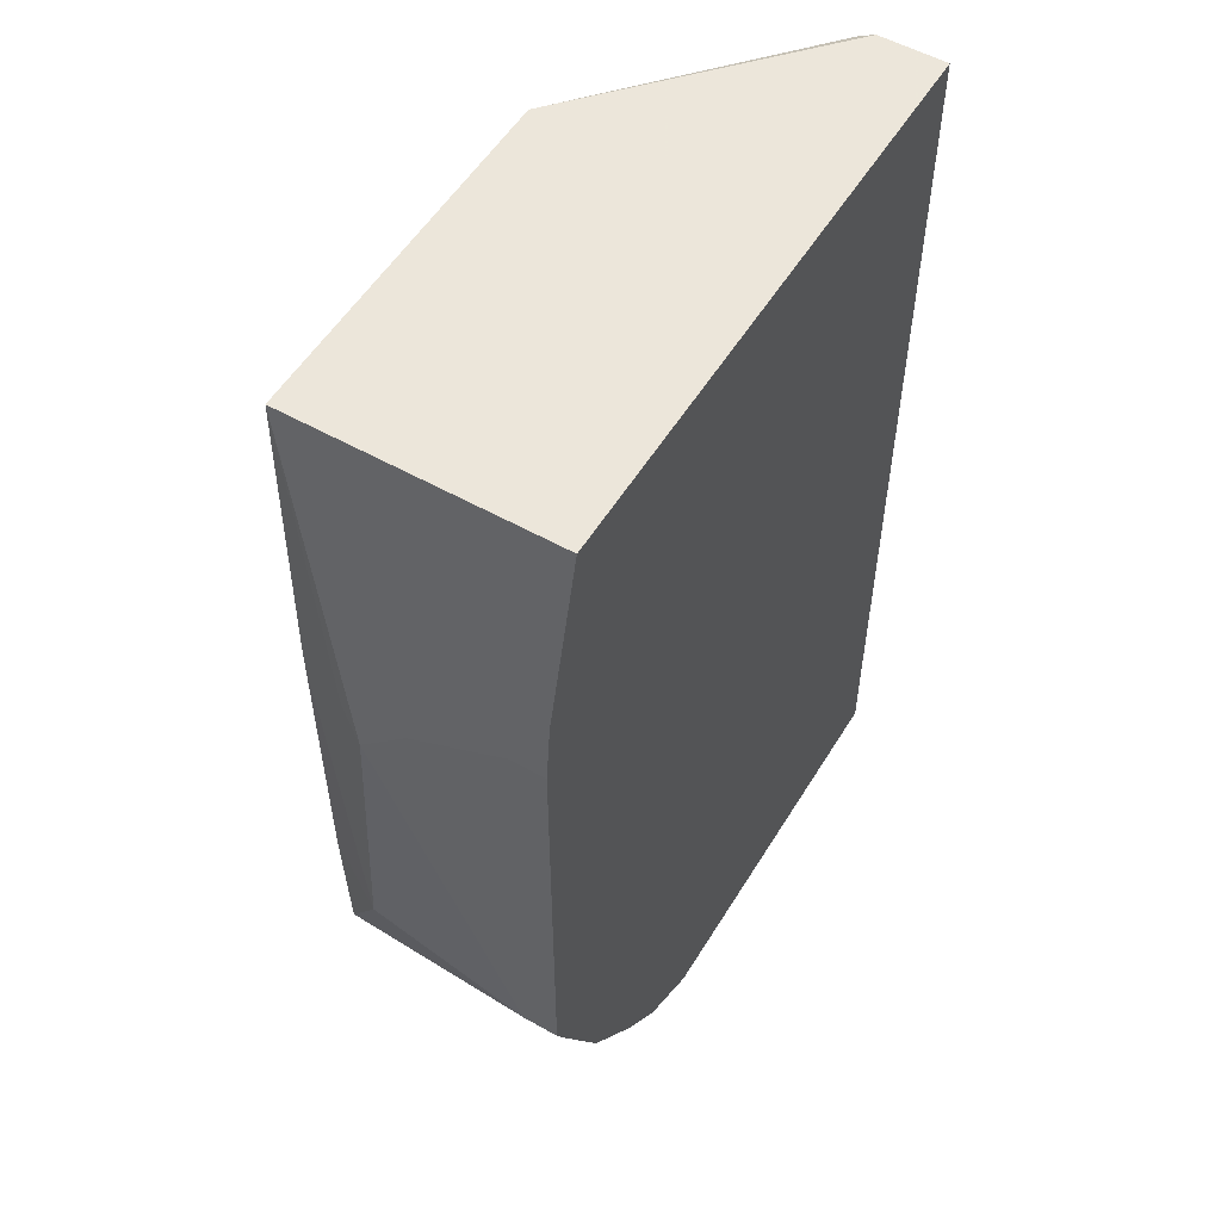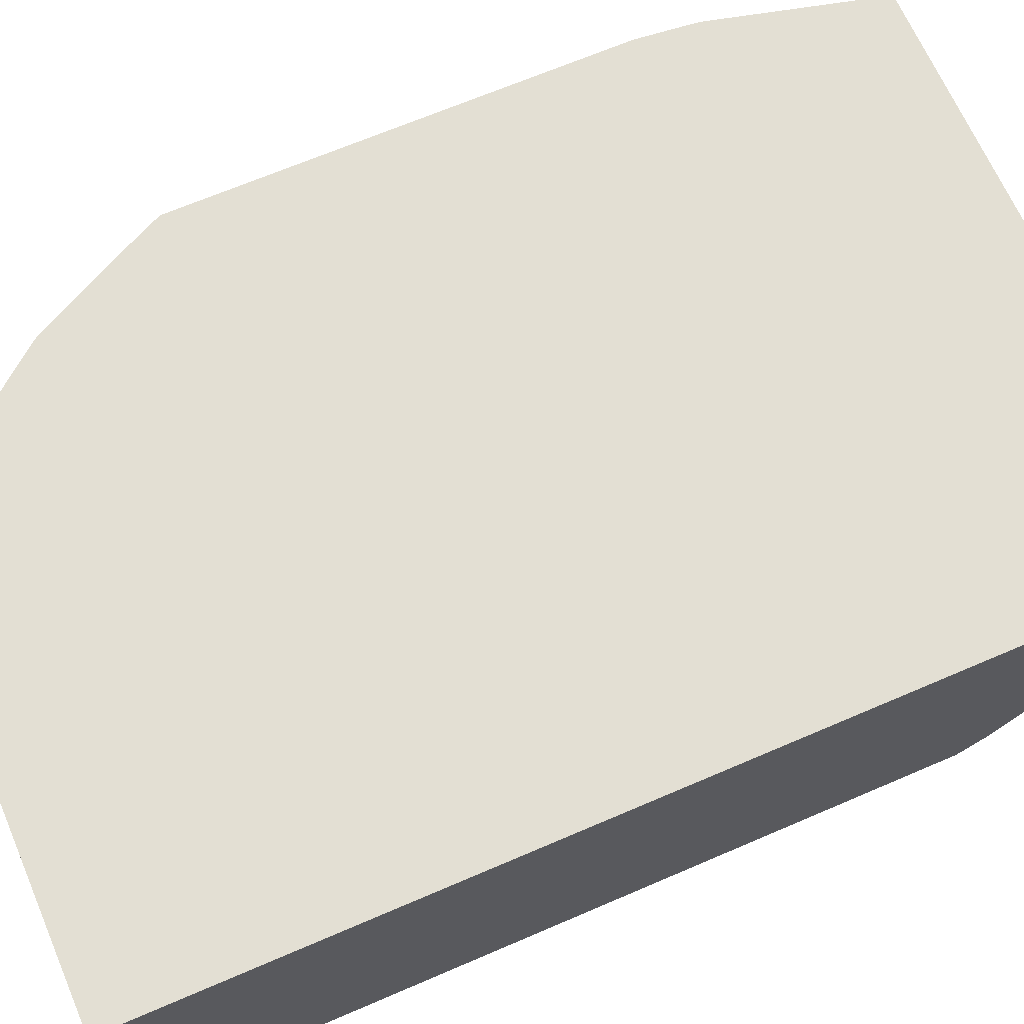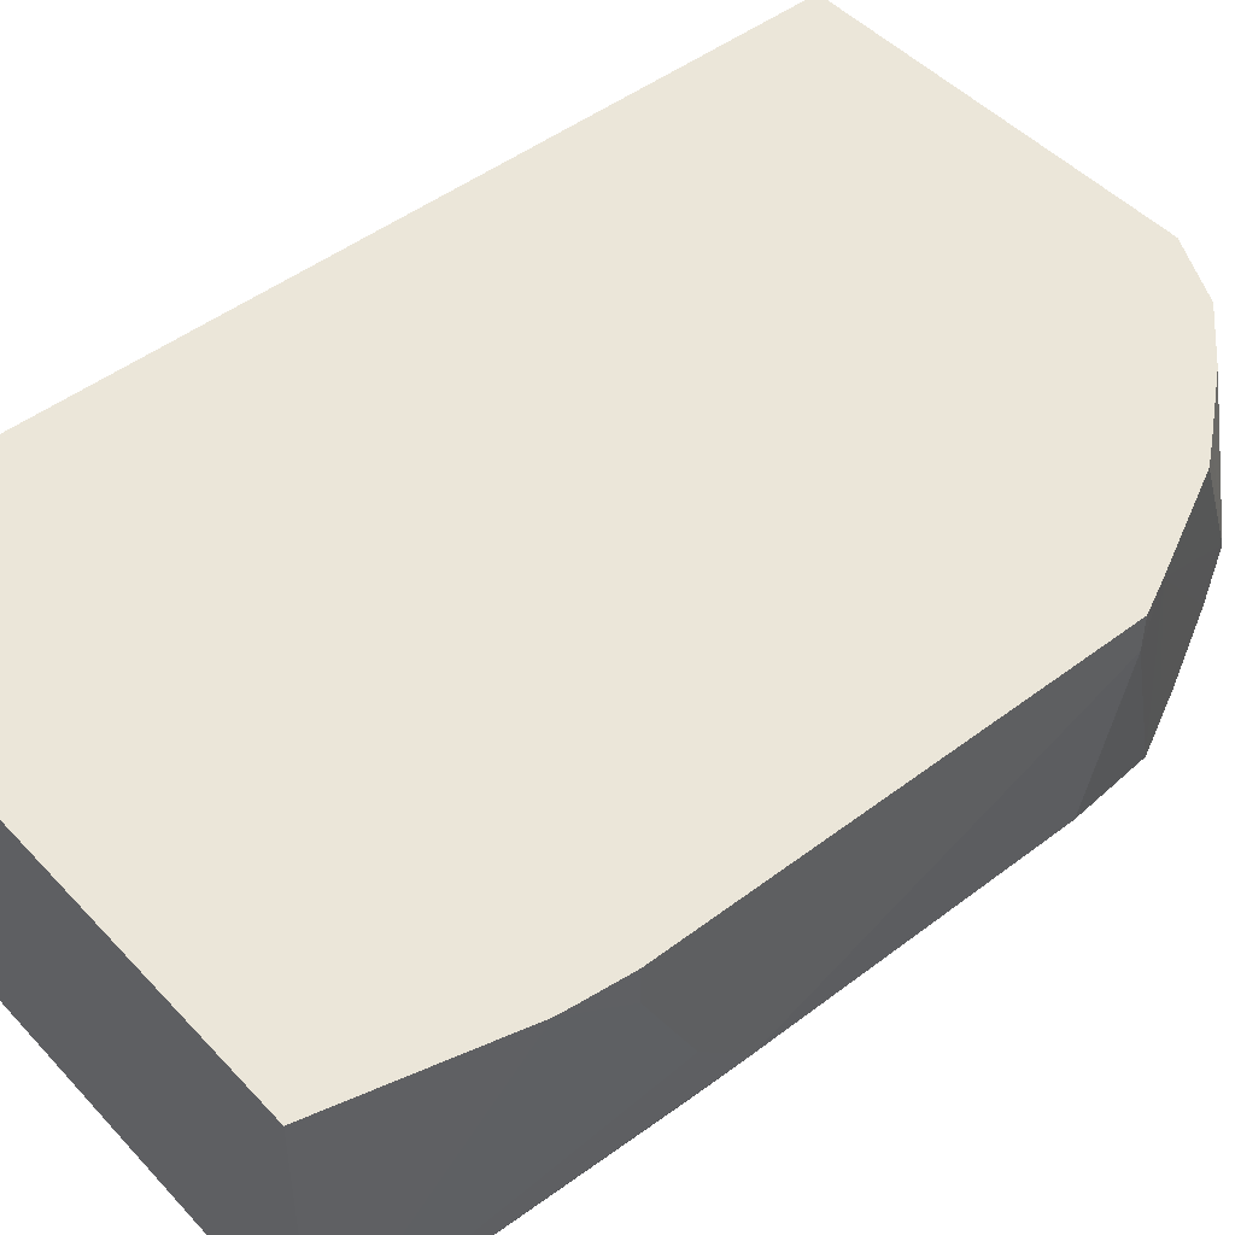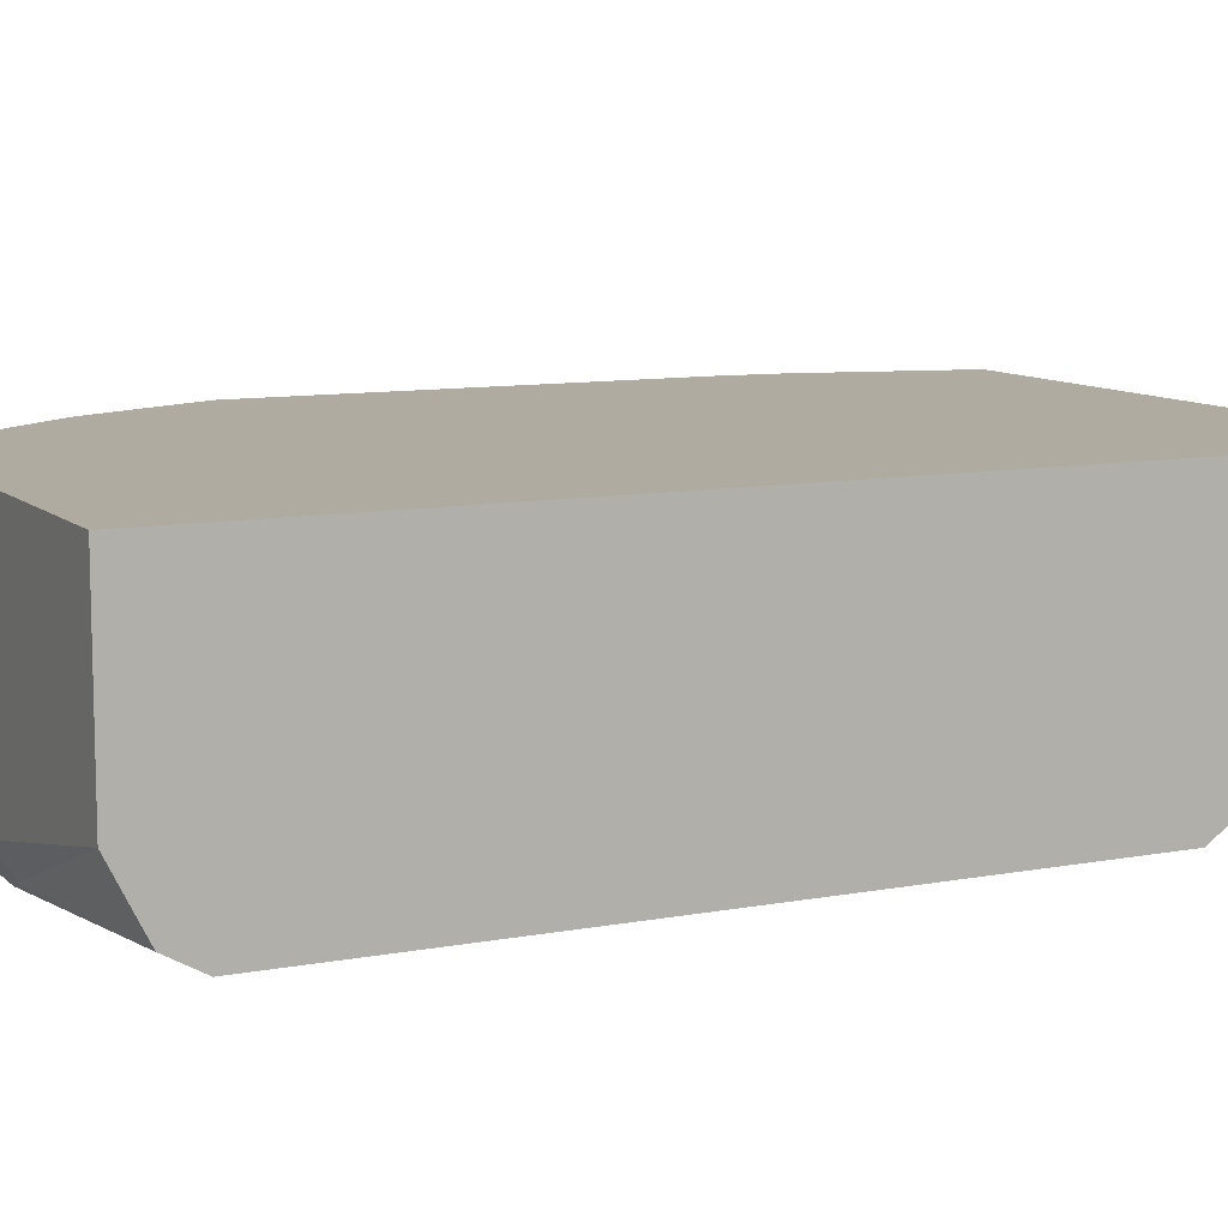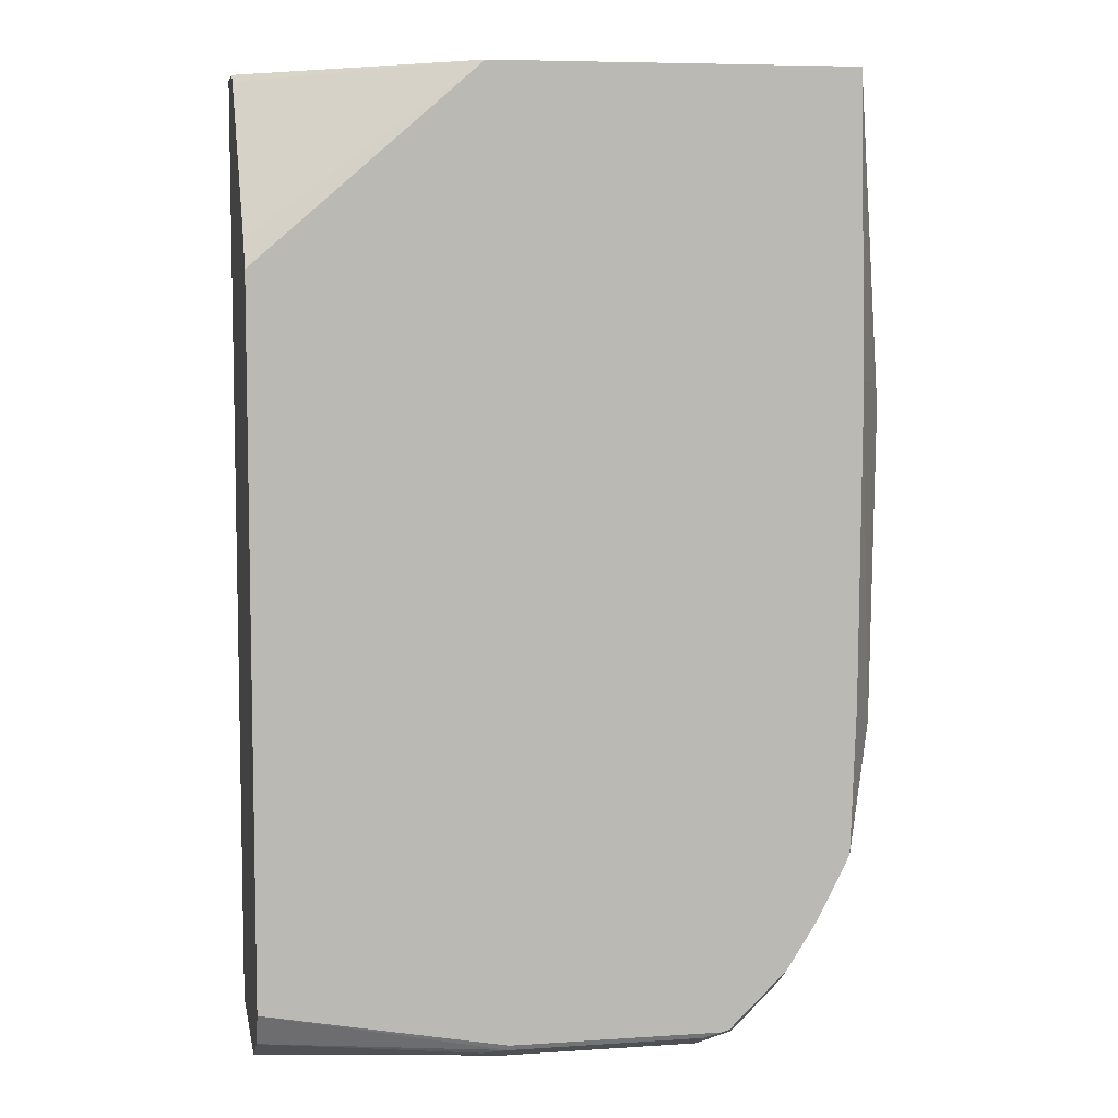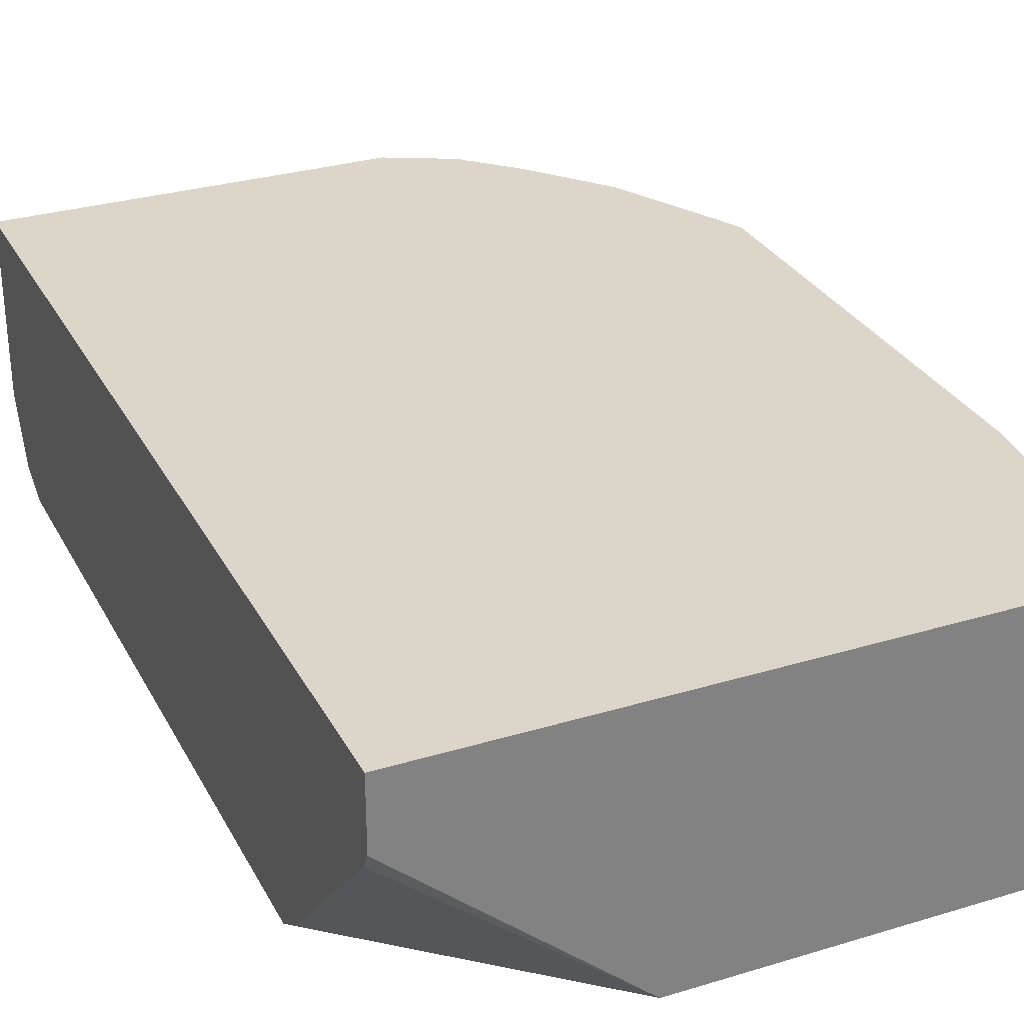
<metadata>
{"format":"obj","ext":"obj","renderer":"f3d","projection":"perspective","resolution":1024,"background":"white","views":[{"elev":54.2,"azim":-59.1,"up":"+Y"},{"elev":67.0,"azim":66.6,"up":"+Z"},{"elev":47.7,"azim":-130.5,"up":"+Z"},{"elev":9.8,"azim":63.9,"up":"+Z"},{"elev":6.9,"azim":169.3,"up":"+Y"},{"elev":30.1,"azim":156.2,"up":"+Z"}]}
</metadata>
<code>
v 0.01914 0.03331 -0.2712
v 0.01914 0.03331 -0.2437
v 0.01914 0.0301 -0.2772
v -0.07135 0.03331 -0.3519
v -0.2183 0.03331 -0.2437
v 0.01914 -0.3573 -0.2437
v 0.01914 -0.03311 -0.3441
v -0.2183 0.03331 -0.3519
v 0.01914 -0.04454 -0.3519
v -0.2354 -0.03418 -0.2437
v -0.1389 -0.3573 -0.2437
v 0.01914 -0.3573 -0.3176
v -0.2211 -0.08764 -0.3519
v -0.2332 -0.08936 -0.3275
v -0.2382 -0.09926 -0.3176
v -0.2382 -0.07941 -0.2978
v -0.2382 -0.05957 -0.2581
v 0.01914 -0.3303 -0.3519
v -0.2361 -0.03972 -0.2437
v -0.1588 -0.3573 -0.3176
v -0.1654 -0.3441 -0.2437
v -0.07941 -0.3573 -0.3375
v -0.06949 -0.3524 -0.3474
v 0.01914 -0.3443 -0.3436
v -0.2211 -0.09926 -0.3519
v -0.2332 -0.2283 -0.3275
v -0.2382 -0.2382 -0.2581
v -0.2382 -0.05957 -0.2437
v 0.01914 -0.3441 -0.3441
v -0.07941 -0.3507 -0.3507
v -0.07941 -0.3484 -0.3519
v -0.1588 -0.3573 -0.3375
v -0.1853 -0.3441 -0.3309
v -0.1853 -0.3242 -0.2437
v -0.1588 -0.3507 -0.3507
v -0.2204 -0.2183 -0.3519
v -0.2183 -0.2779 -0.3519
v -0.2317 -0.2518 -0.2437
v -0.2382 -0.2382 -0.2437
v -0.1657 -0.3484 -0.3519
v -0.172 -0.3507 -0.3441
v -0.1919 -0.3308 -0.3441
v -0.2043 -0.301 -0.2437
v -0.2112 -0.2922 -0.2437
v -0.2156 -0.2834 -0.3519
v -0.2117 -0.2911 -0.3519
v -0.2057 -0.3032 -0.3519
v -0.1689 -0.3476 -0.3519
v -0.1927 -0.3243 -0.3519
v -0.2051 -0.3044 -0.3519
f 18 29 30
f 18 30 31
f 20 21 33
f 23 35 30
f 21 34 33
f 22 32 23
f 23 32 35
f 20 33 32
f 17 28 19
f 15 26 27
f 15 28 17
f 15 39 28
f 15 27 39
f 15 25 26
f 13 15 14
f 13 25 15
f 12 23 24
f 12 22 23
f 11 21 20
f 23 30 29
f 15 17 16
f 23 29 24
f 33 42 41
f 26 36 37
f 10 17 19
f 42 47 50
f 41 49 48
f 41 42 49
f 40 41 48
f 38 47 42
f 38 46 47
f 38 45 46
f 37 45 38
f 33 44 38
f 33 43 44
f 33 34 43
f 33 38 42
f 32 40 35
f 32 41 40
f 32 33 41
f 30 40 31
f 30 35 40
f 27 38 39
f 27 37 38
f 26 37 27
f 25 36 26
f 42 50 49
f 8 17 10
f 8 15 16
f 2 34 21
f 2 43 34
f 2 44 43
f 2 38 44
f 2 39 38
f 2 28 39
f 2 19 28
f 2 10 19
f 2 5 10
f 1 5 2
f 1 8 5
f 1 3 4
f 1 7 3
f 1 9 7
f 1 18 9
f 1 29 18
f 1 24 29
f 1 12 24
f 1 6 12
f 1 2 6
f 8 16 17
f 2 21 11
f 2 11 6
f 1 4 8
f 4 7 9
f 3 7 4
f 8 14 15
f 8 13 14
f 6 22 12
f 6 32 22
f 6 20 32
f 5 8 10
f 4 13 8
f 4 25 13
f 4 36 25
f 6 11 20
f 4 45 37
f 4 46 45
f 4 47 46
f 4 50 47
f 4 49 50
f 4 48 49
f 4 40 48
f 4 31 40
f 4 18 31
f 4 37 36
f 4 9 18

</code>
